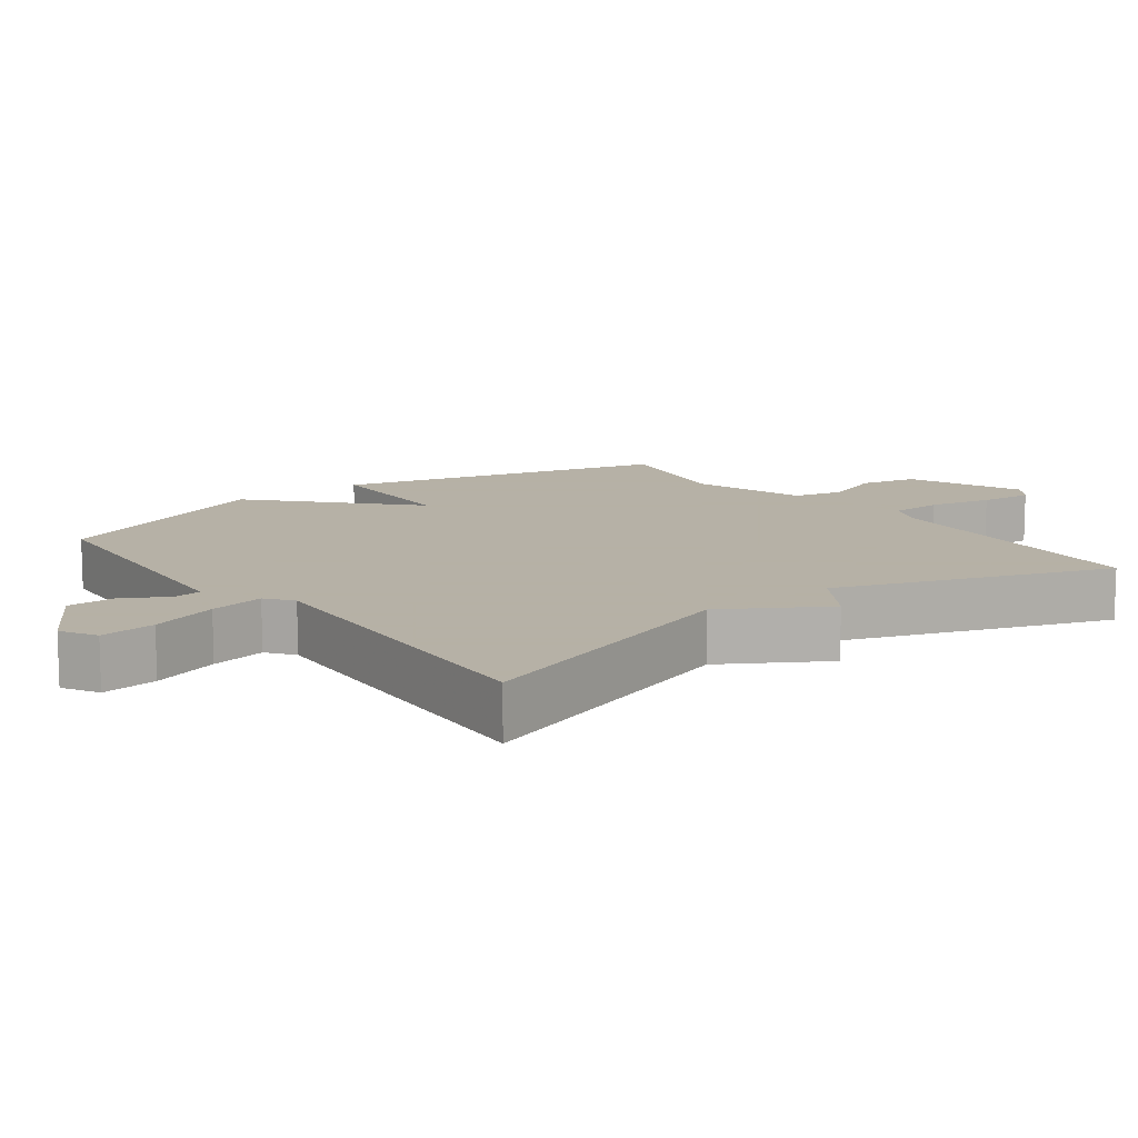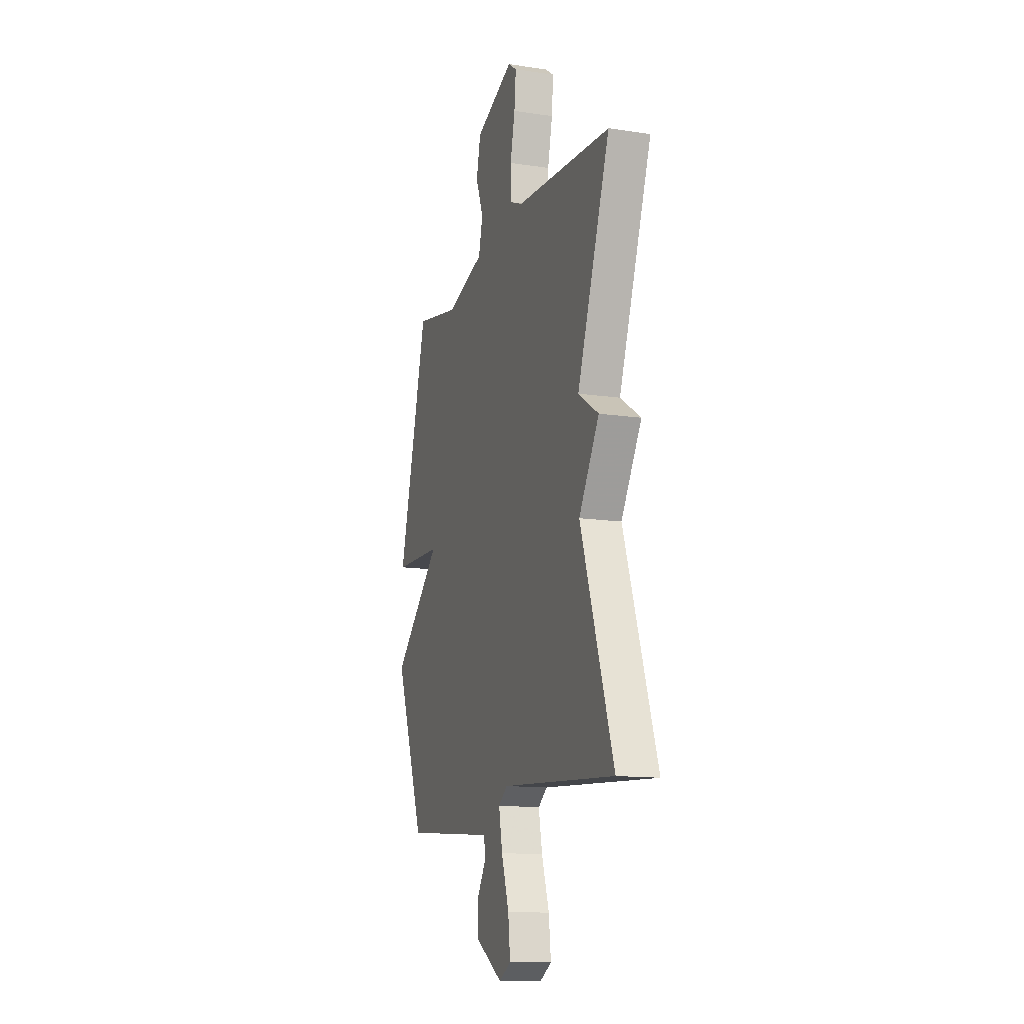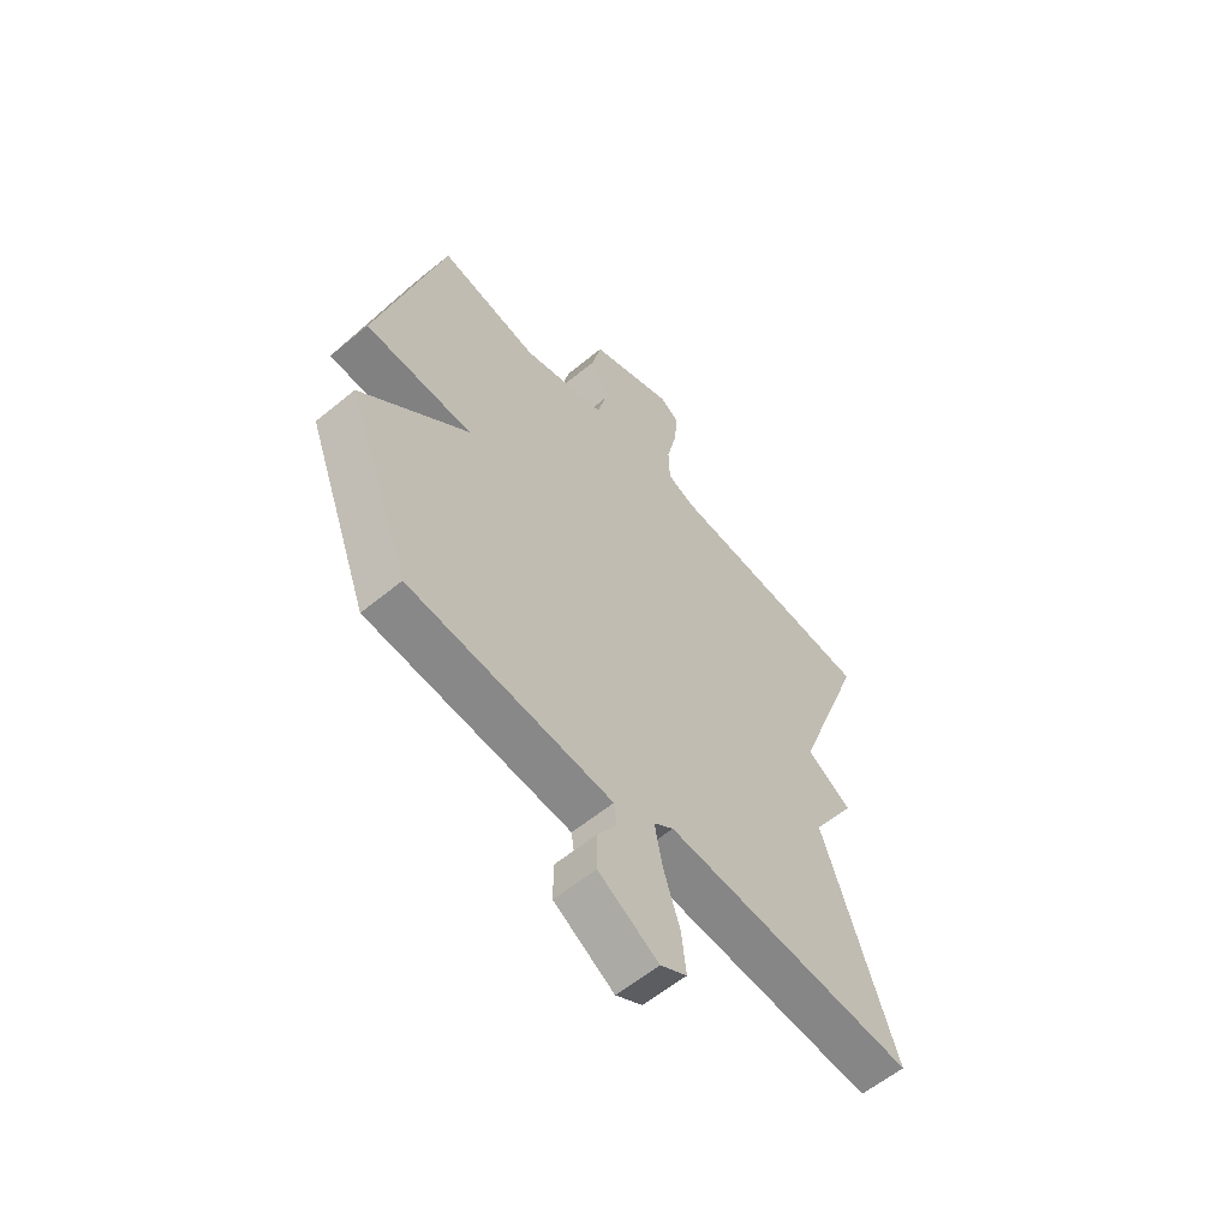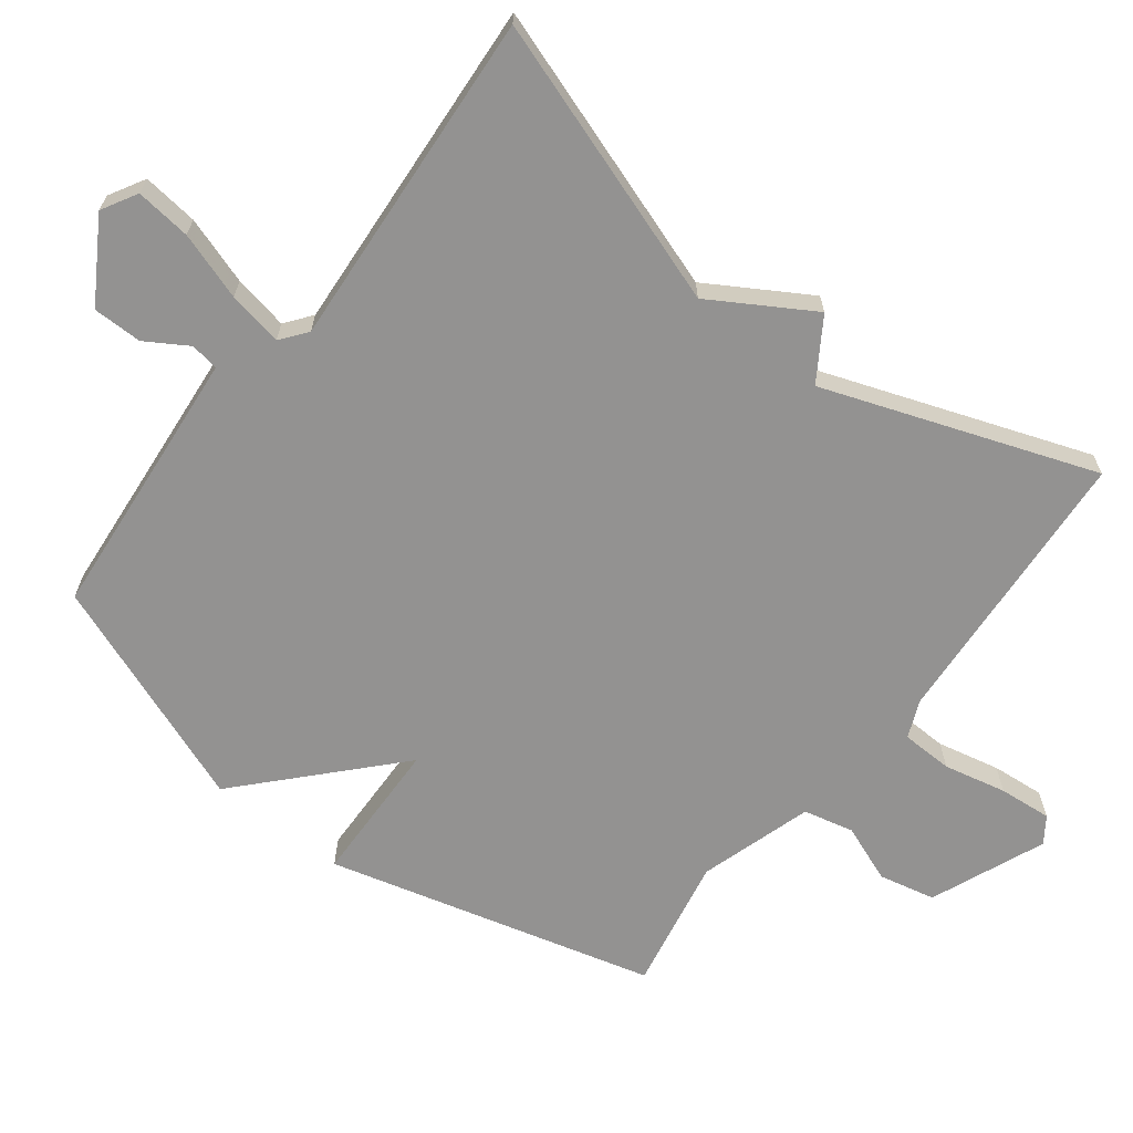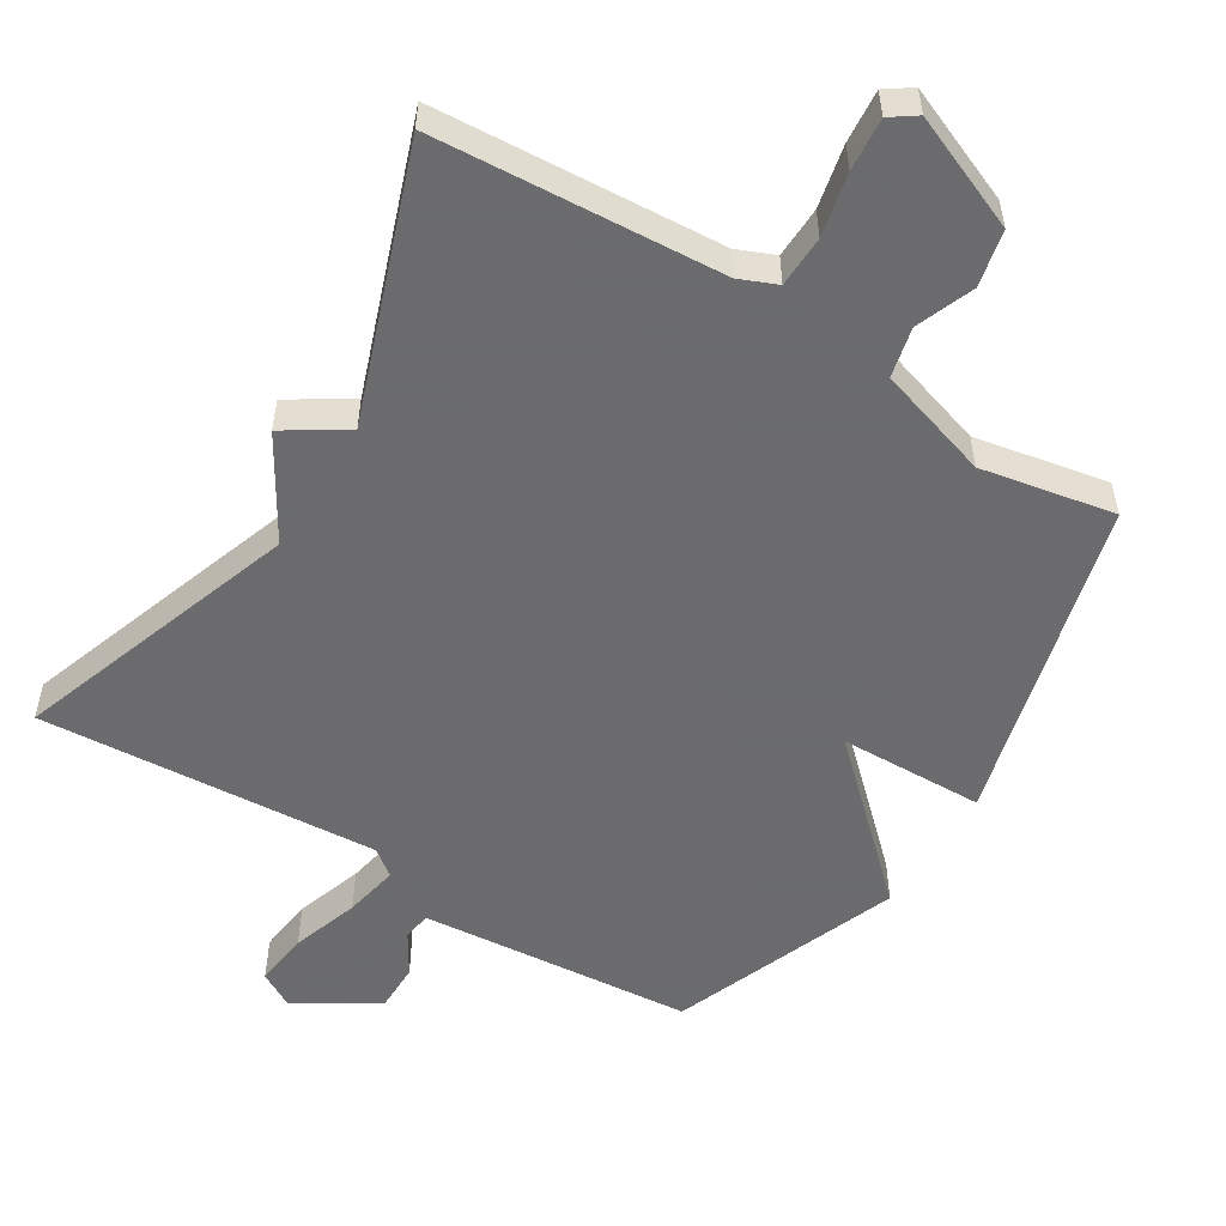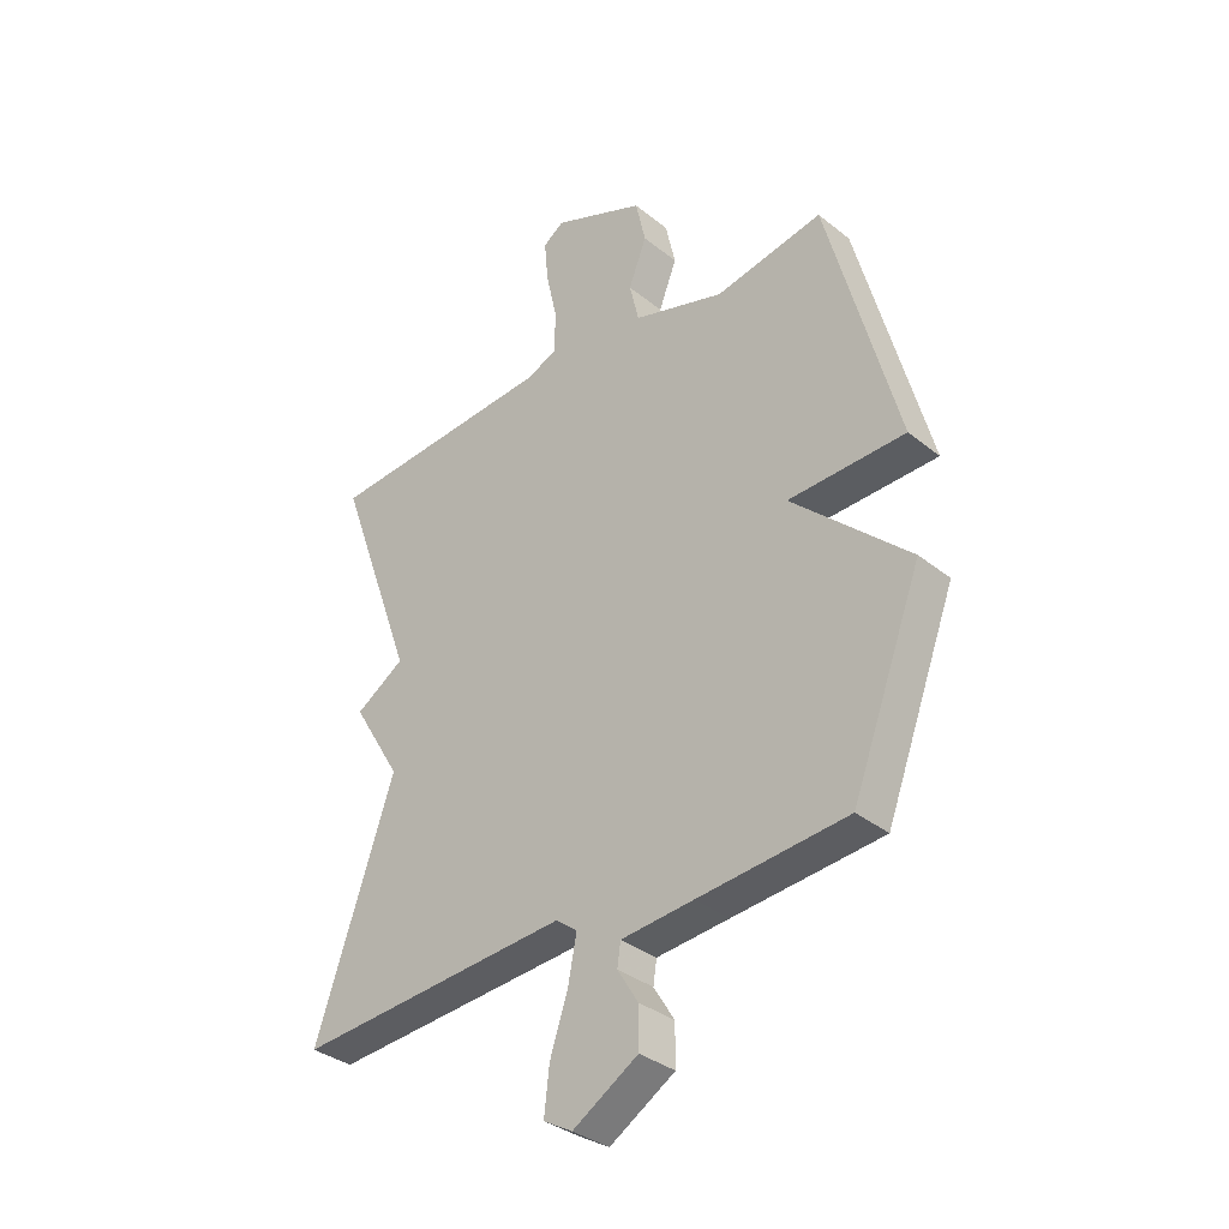
<metadata>
{"format":"obj","ext":"obj","renderer":"f3d","projection":"perspective","resolution":1024,"background":"white","views":[{"elev":12.1,"azim":-127.2,"up":"+Y"},{"elev":-13.3,"azim":-108.9,"up":"+Z"},{"elev":-59.3,"azim":130.3,"up":"+Z"},{"elev":-66.4,"azim":-127.6,"up":"+Y"},{"elev":-53.5,"azim":-31.9,"up":"+Y"},{"elev":-34.5,"azim":43.0,"up":"+Z"}]}
</metadata>
<code>
v -0.5 0.07 -0.5
v -0.36 0.07 -0.088
v -0.447 0.07 0.056
v -0.36 0.07 0.112
v -0.5 0.07 0.5
v -0.089 0.07 0.528
v -0.035 0.07 0.551
v -0.033 0.07 0.625
v -0.053 0.07 0.715
v -0.06 0.07 0.791
v -0.023 0.07 0.817
v 0.142 0.07 0.749
v 0.16 0.07 0.668
v 0.128 0.07 0.585
v 0.145 0.07 0.513
v 0.308 0.07 0.463
v 0.5 0.07 0.5
v 0.625 0.07 0.03
v 0.417 0.07 0.024
v 0.625 0.07 -0.17
v 0.5 0.07 -0.5
v 0.235 0.07 -0.524
v 0.106 0.07 -0.536
v 0.1 0.07 -0.577
v 0.137 0.07 -0.637
v 0.137 0.07 -0.708
v 0.021 0.07 -0.779
v -0.03 0.07 -0.75
v -0.021 0.07 -0.67
v 0.011 0.07 -0.573
v 0.026 0.07 -0.494
v -0.012 0.07 -0.465
v -0.5 0 -0.5
v -0.36 0 -0.088
v -0.447 0 0.056
v -0.36 0 0.112
v -0.5 0 0.5
v -0.089 0 0.528
v -0.035 0 0.551
v -0.033 0 0.625
v -0.053 0 0.715
v -0.06 0 0.791
v -0.023 0 0.817
v 0.142 0 0.749
v 0.16 0 0.668
v 0.128 0 0.585
v 0.145 0 0.513
v 0.308 0 0.463
v 0.5 0 0.5
v 0.625 0 0.03
v 0.417 0 0.024
v 0.625 0 -0.17
v 0.5 0 -0.5
v 0.235 0 -0.524
v 0.106 0 -0.536
v 0.1 0 -0.577
v 0.137 0 -0.637
v 0.137 0 -0.708
v 0.021 0 -0.779
v -0.03 0 -0.75
v -0.021 0 -0.67
v 0.011 0 -0.573
v 0.026 0 -0.494
v -0.012 0 -0.465
f 28 29 30
f 27 28 30
f 26 27 30
f 25 26 30
f 24 25 30
f 23 24 30 31
f 22 23 31 32
f 21 22 32
f 20 21 32
f 19 20 32
f 16 17 18 19
f 32 1 2
f 19 32 2
f 16 19 2
f 15 16 2
f 12 13 14
f 11 12 14
f 10 11 14
f 9 10 14
f 8 9 14
f 7 8 14 15
f 4 5 6
f 7 15 2
f 6 7 2
f 4 6 2
f 2 3 4
f 62 61 60
f 62 60 59
f 62 59 58
f 62 58 57
f 62 57 56
f 63 62 56 55
f 64 63 55 54
f 64 54 53
f 64 53 52
f 64 52 51
f 51 50 49 48
f 34 33 64
f 34 64 51
f 34 51 48
f 34 48 47
f 46 45 44
f 46 44 43
f 46 43 42
f 46 42 41
f 46 41 40
f 47 46 40 39
f 38 37 36
f 34 47 39
f 34 39 38
f 34 38 36
f 36 35 34
f 1 33 34 2
f 2 34 35 3
f 3 35 36 4
f 4 36 37 5
f 5 37 38 6
f 6 38 39 7
f 7 39 40 8
f 8 40 41 9
f 9 41 42 10
f 10 42 43 11
f 11 43 44 12
f 12 44 45 13
f 13 45 46 14
f 14 46 47 15
f 15 47 48 16
f 16 48 49 17
f 17 49 50 18
f 18 50 51 19
f 19 51 52 20
f 20 52 53 21
f 21 53 54 22
f 22 54 55 23
f 23 55 56 24
f 24 56 57 25
f 25 57 58 26
f 26 58 59 27
f 27 59 60 28
f 28 60 61 29
f 29 61 62 30
f 30 62 63 31
f 31 63 64 32
f 32 64 33 1

</code>
